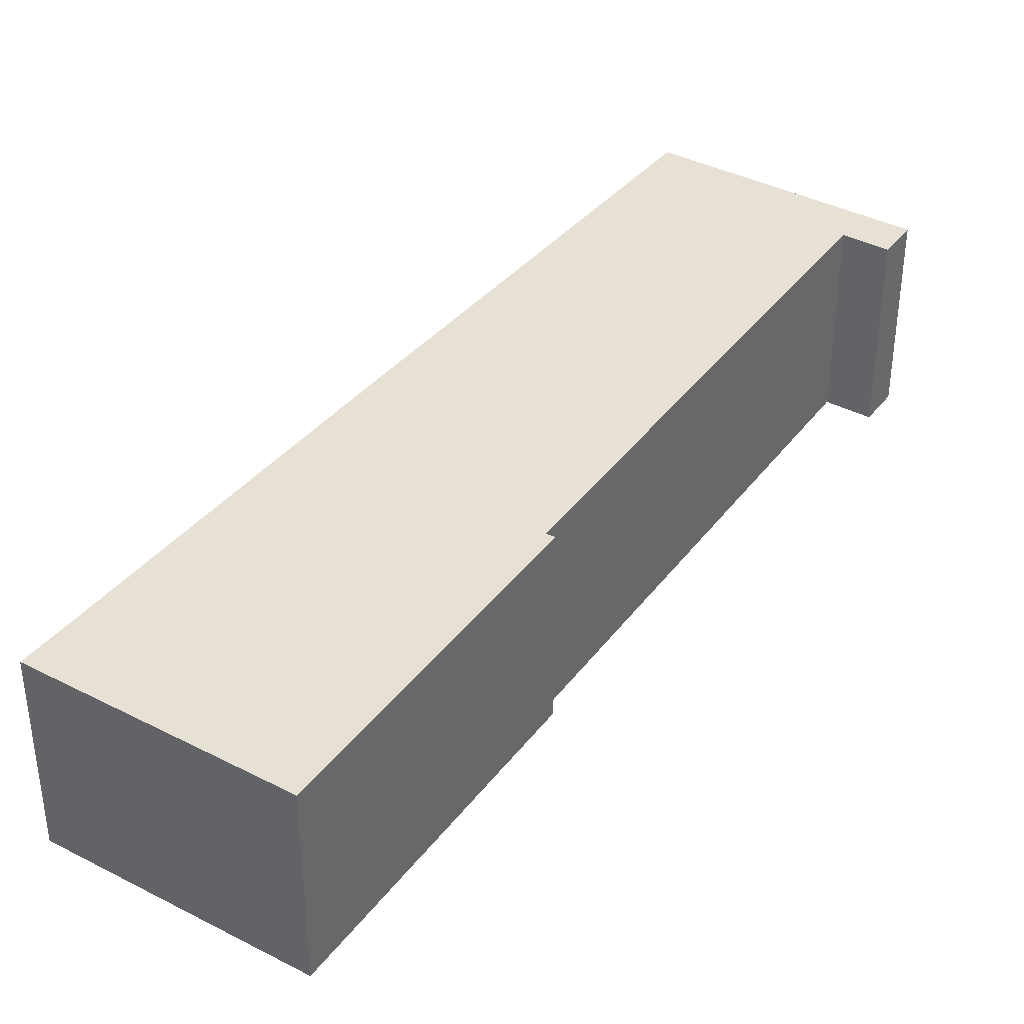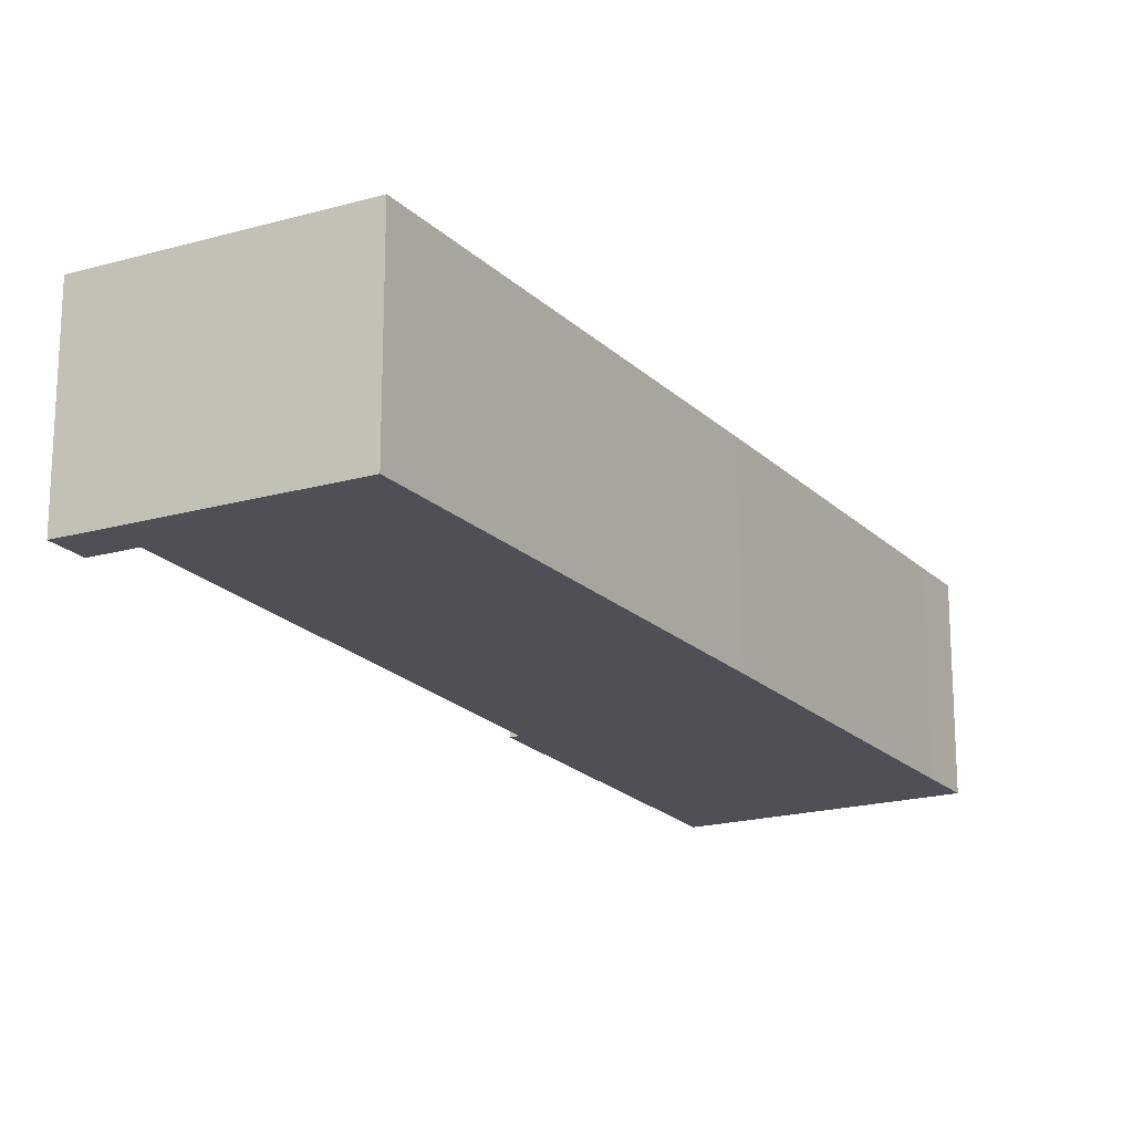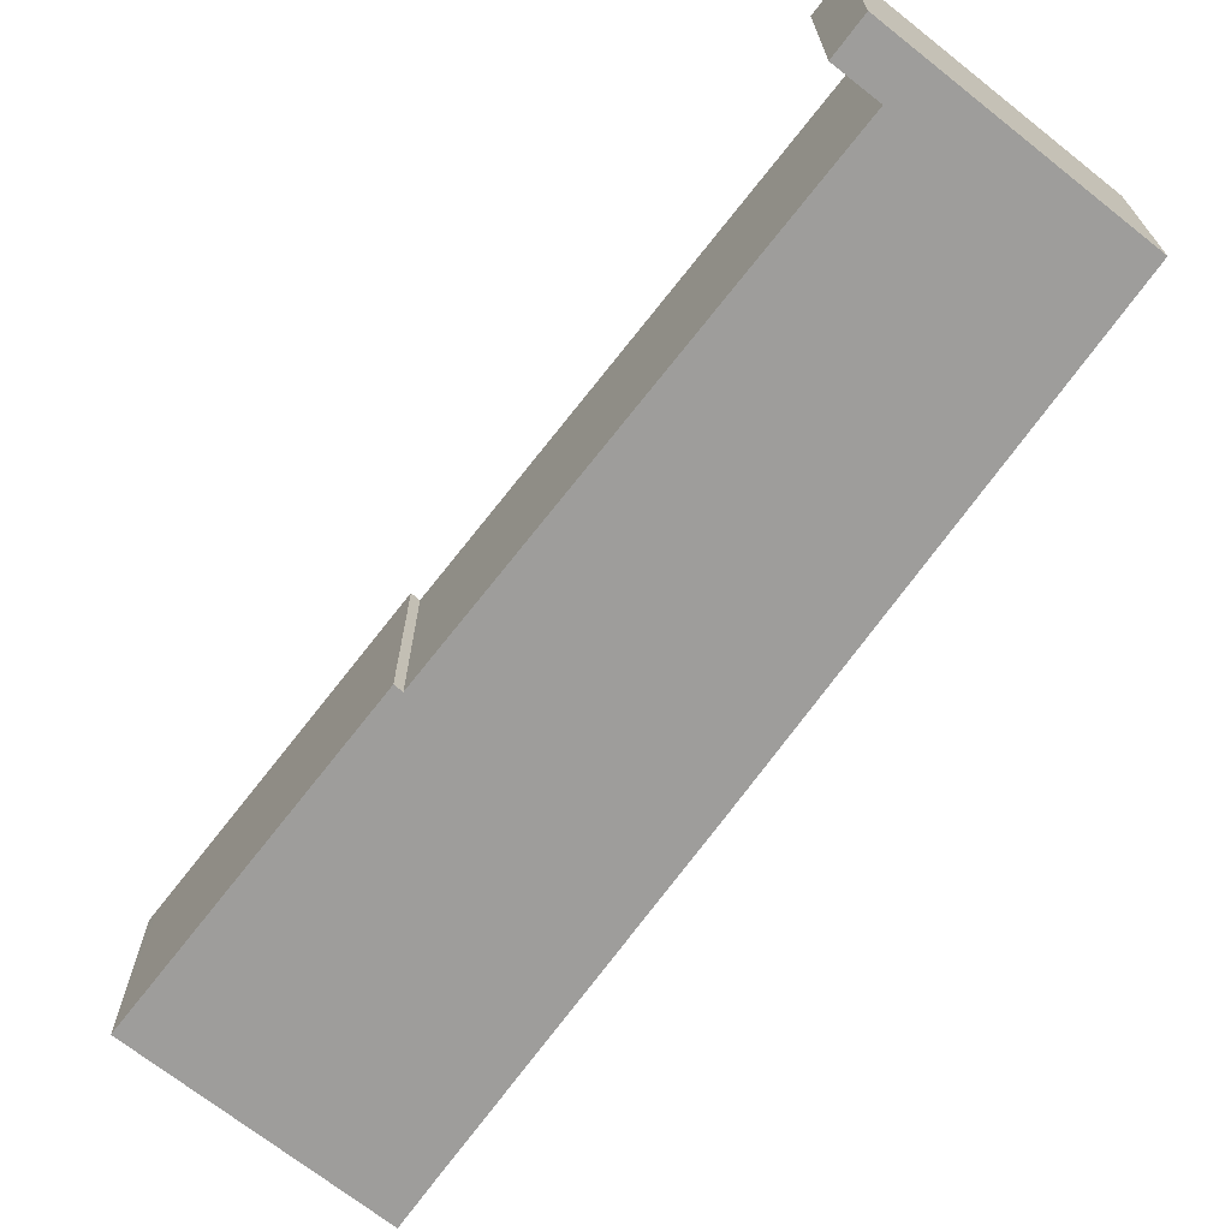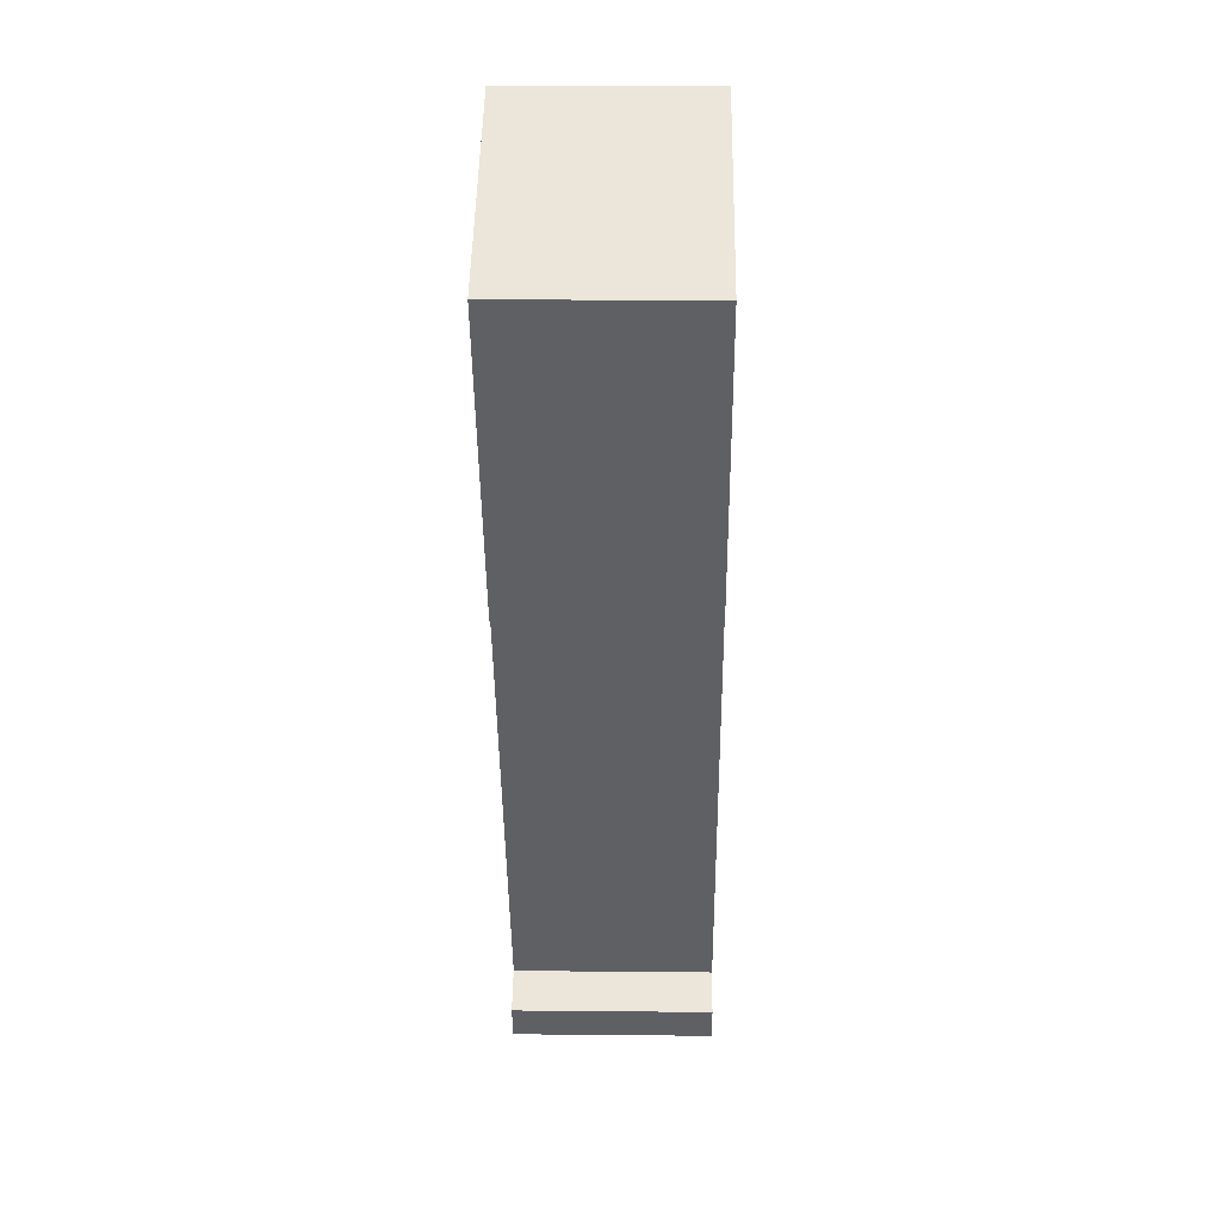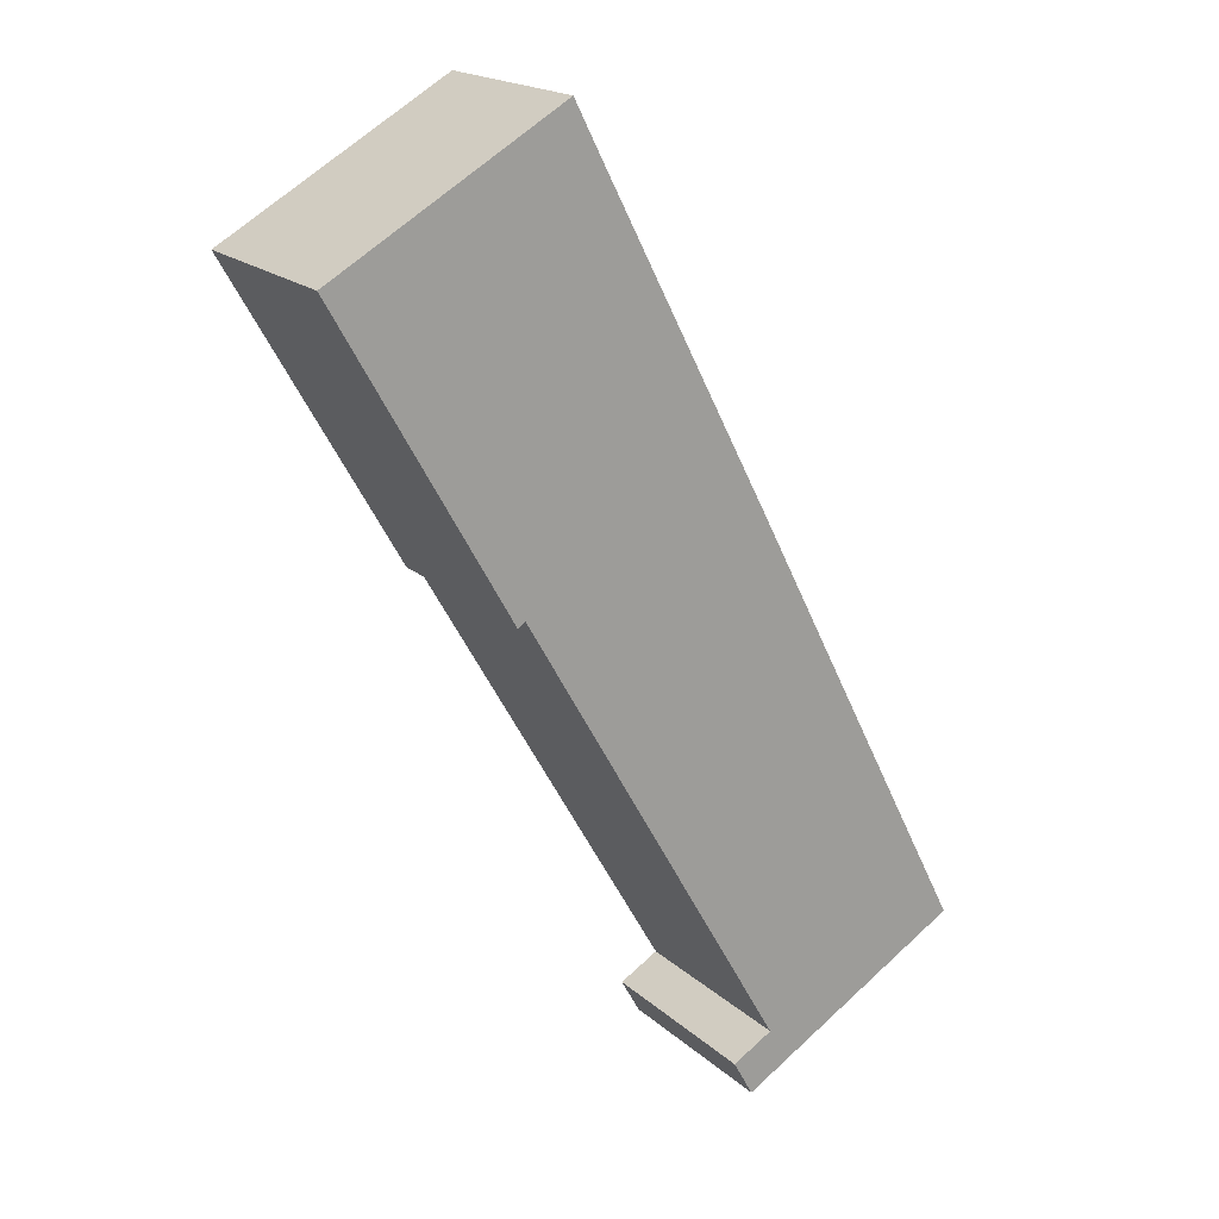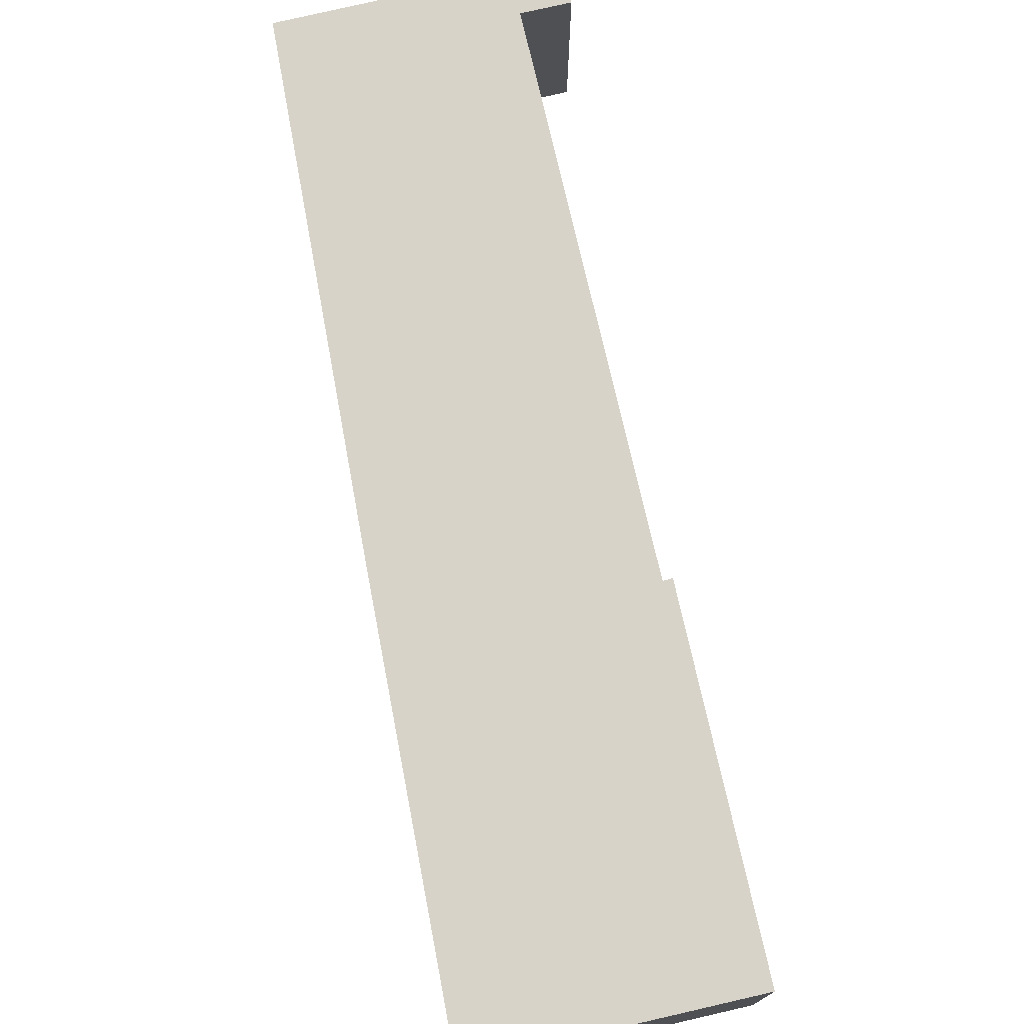
<metadata>
{"format":"obj","ext":"obj","renderer":"f3d","projection":"perspective","resolution":1024,"background":"white","views":[{"elev":39.1,"azim":62.6,"up":"+Y"},{"elev":-19.4,"azim":-122.0,"up":"+Y"},{"elev":-70.5,"azim":171.6,"up":"+Y"},{"elev":17.8,"azim":91.1,"up":"+Z"},{"elev":18.9,"azim":147.7,"up":"+Z"},{"elev":75.9,"azim":16.8,"up":"+Y"}]}
</metadata>
<code>
v  18.66 5.662 19.7
v  11.35 5.662 22.02
v  12.08 5.662 23.45
v  6.625 5.662 12.93
v  18.48 5.662 19.38
v  13.49 5.662 11.1
v  13.71 5.662 10.96
v  6.498 5.662 12.68
v  6.029 5.662 -1.939
v  0 5.662 3.467e-16
v  0.057 5.662 -0.033
v  1.588 5.662 -0.919
v  5.949 5.662 -2.079
v  6.538 5.662 -3.786
v  7.113 5.662 -2.746
v  18.66 -1.206e-15 19.7
v  13.71 -6.713e-16 10.96
v  18.48 -1.187e-15 19.38
v  13.49 -6.796e-16 11.1
v  6.029 1.187e-16 -1.939
v  5.949 1.273e-16 -2.079
v  7.113 1.681e-16 -2.746
v  6.538 2.318e-16 -3.786
v  1.588 5.627e-17 -0.919
v  0.057 2.021e-18 -0.033
v  0 0 0
v  12.08 -1.436e-15 23.45
v  6.498 -7.767e-16 12.68
v  6.625 -7.916e-16 12.93
v  11.35 -1.349e-15 22.02
g defaultobject
f 1 2 3
f 2 1 4
f 4 1 5
f 4 5 6
f 6 5 7
f 6 8 4
f 8 6 9
f 8 9 10
f 10 9 11
f 11 9 12
f 12 9 13
f 12 13 14
f 14 13 15
f 16 5 1
f 5 16 7
f 7 16 17
f 17 16 18
f 19 9 6
f 9 19 20
f 9 20 13
f 13 20 21
f 22 14 15
f 14 22 23
f 17 6 7
f 6 17 19
f 23 12 14
f 12 23 24
f 12 24 11
f 11 24 10
f 10 24 25
f 10 25 26
f 21 15 13
f 15 21 22
f 27 1 3
f 1 27 16
f 26 8 10
f 8 26 28
f 8 28 4
f 4 28 2
f 2 28 29
f 2 29 30
f 2 30 3
f 3 30 27
f 22 21 23
f 18 19 17
f 19 18 30
f 30 18 27
f 27 18 16
f 25 28 26
f 28 25 24
f 28 24 21
f 21 24 23
f 28 21 20
f 28 20 19
f 28 19 29
f 29 19 30

</code>
